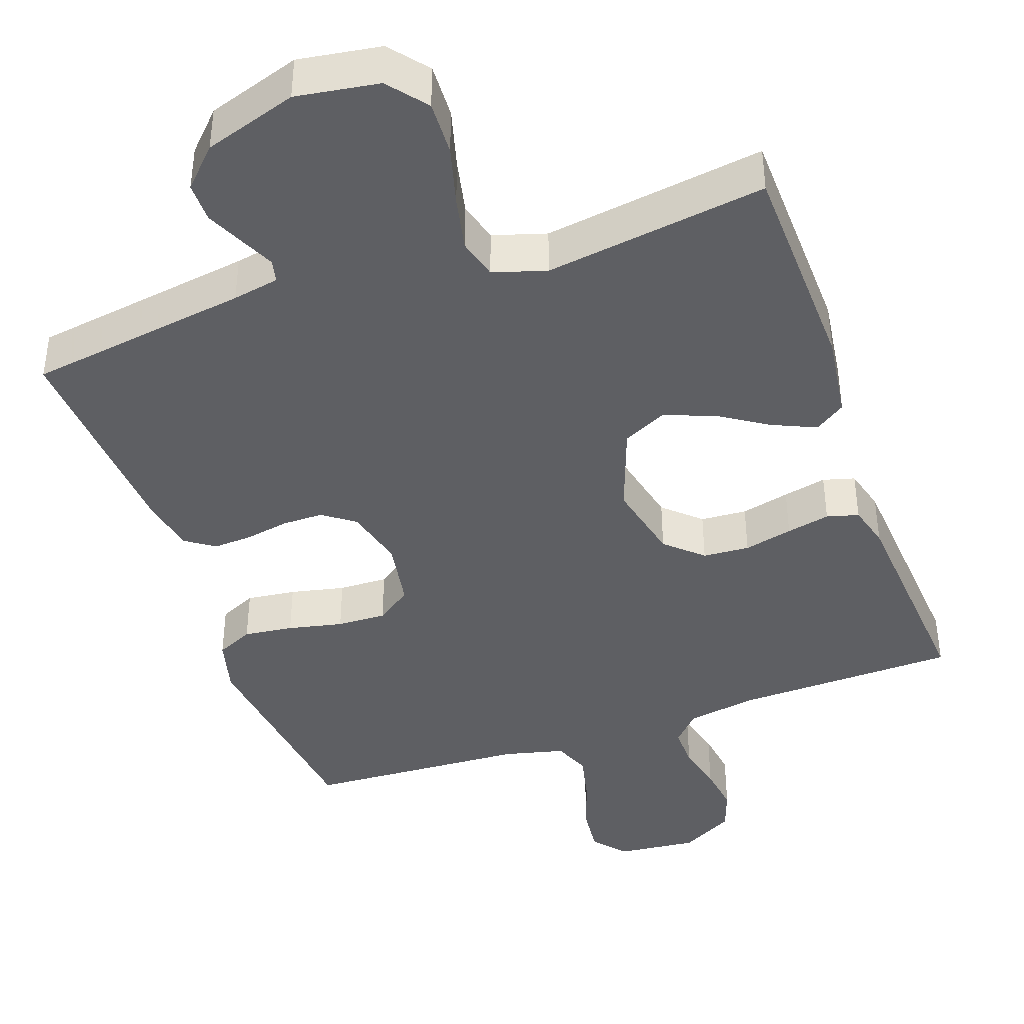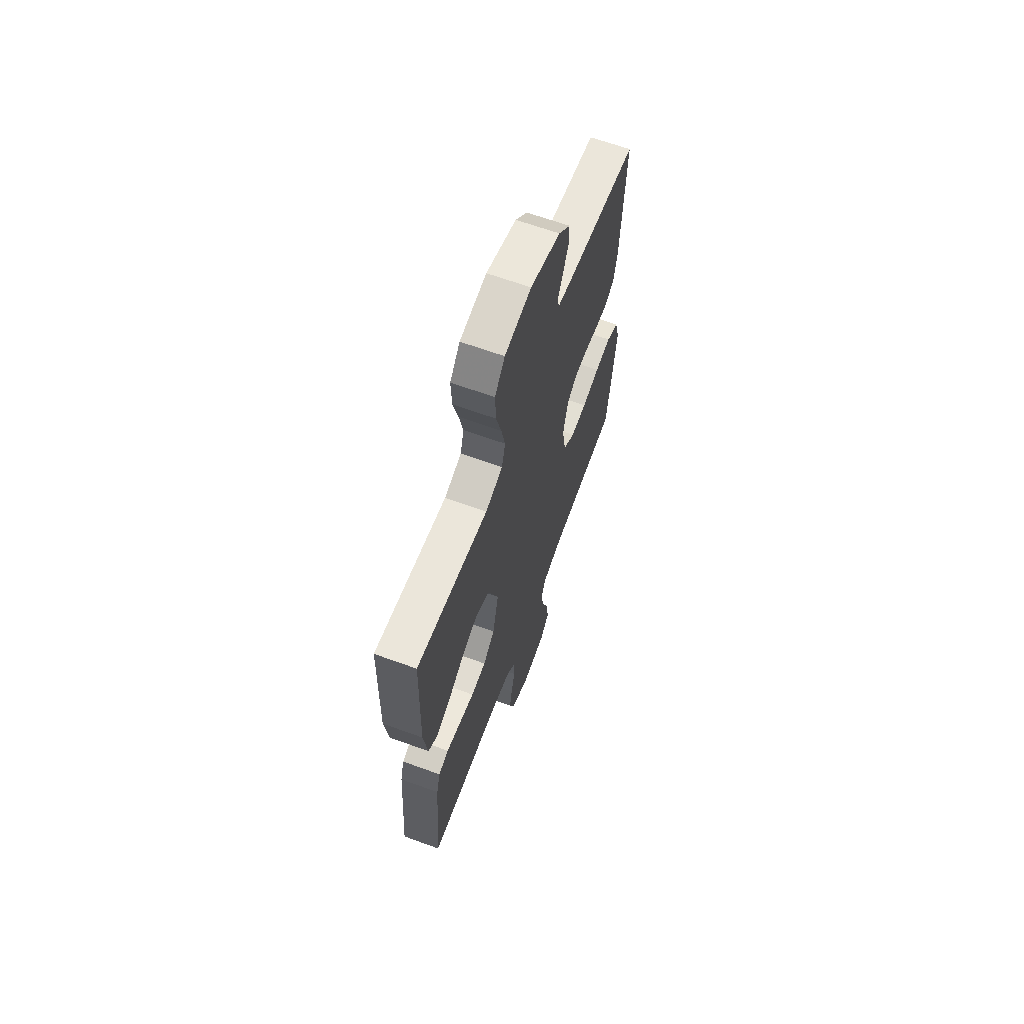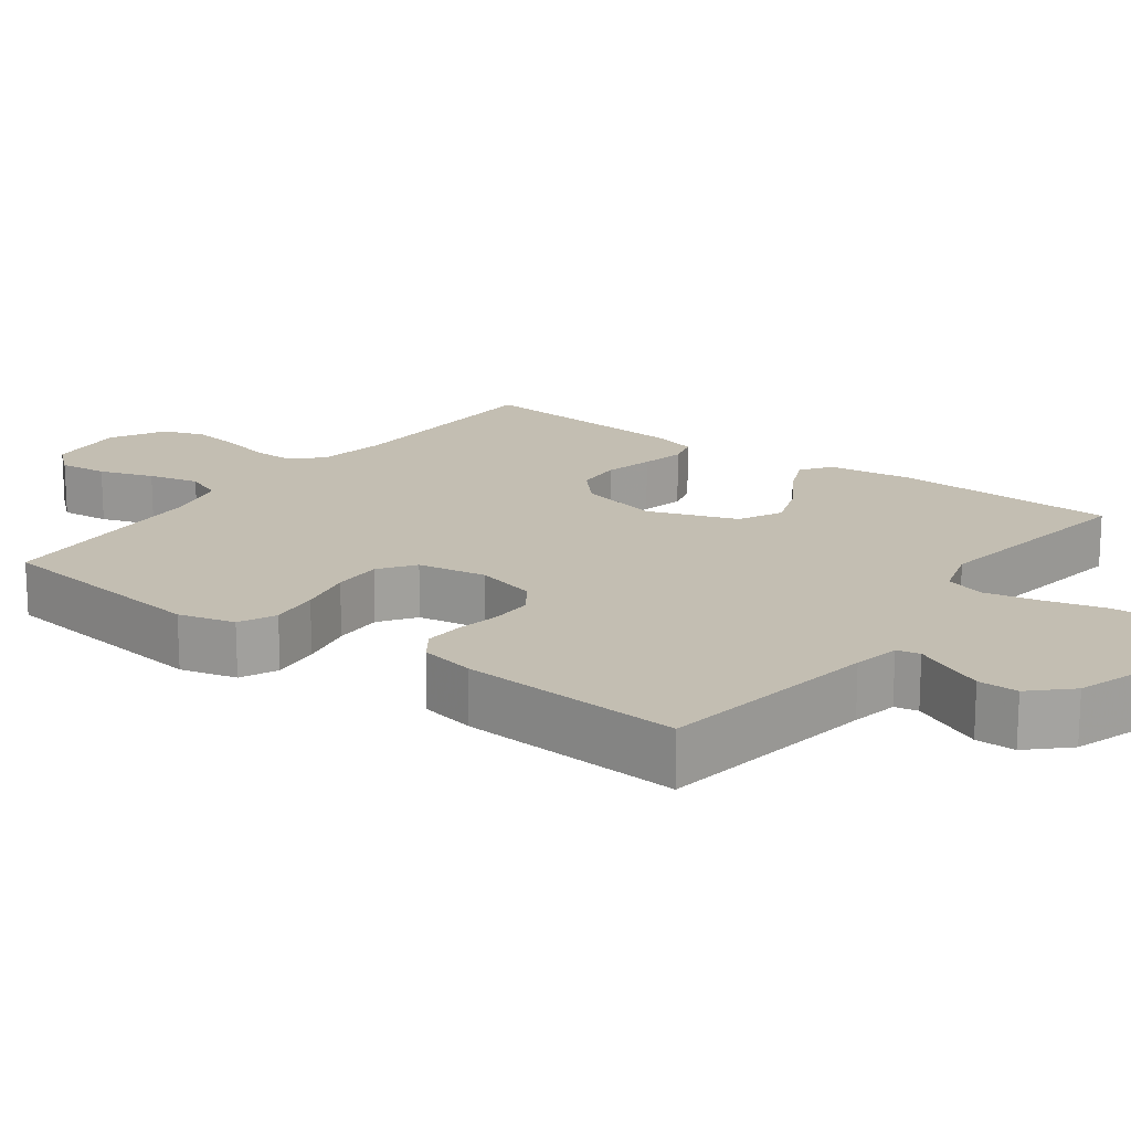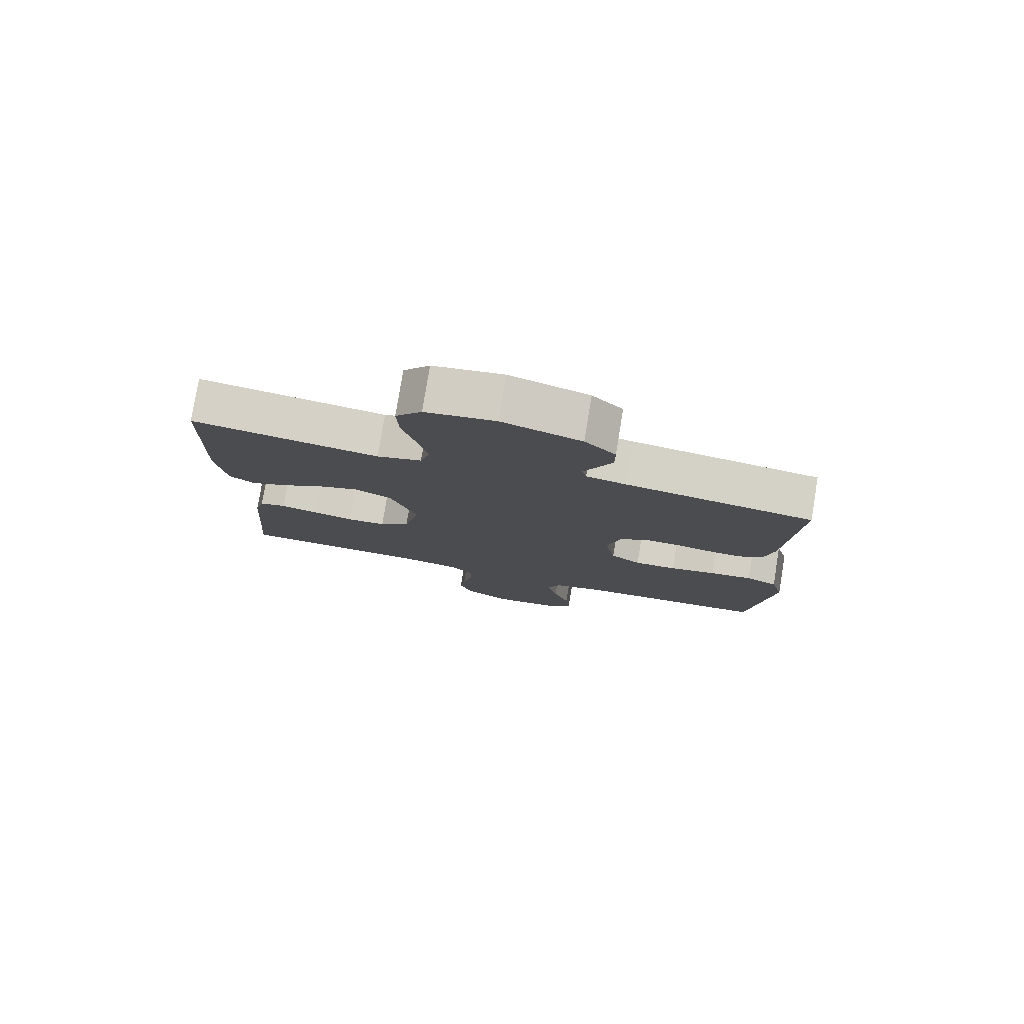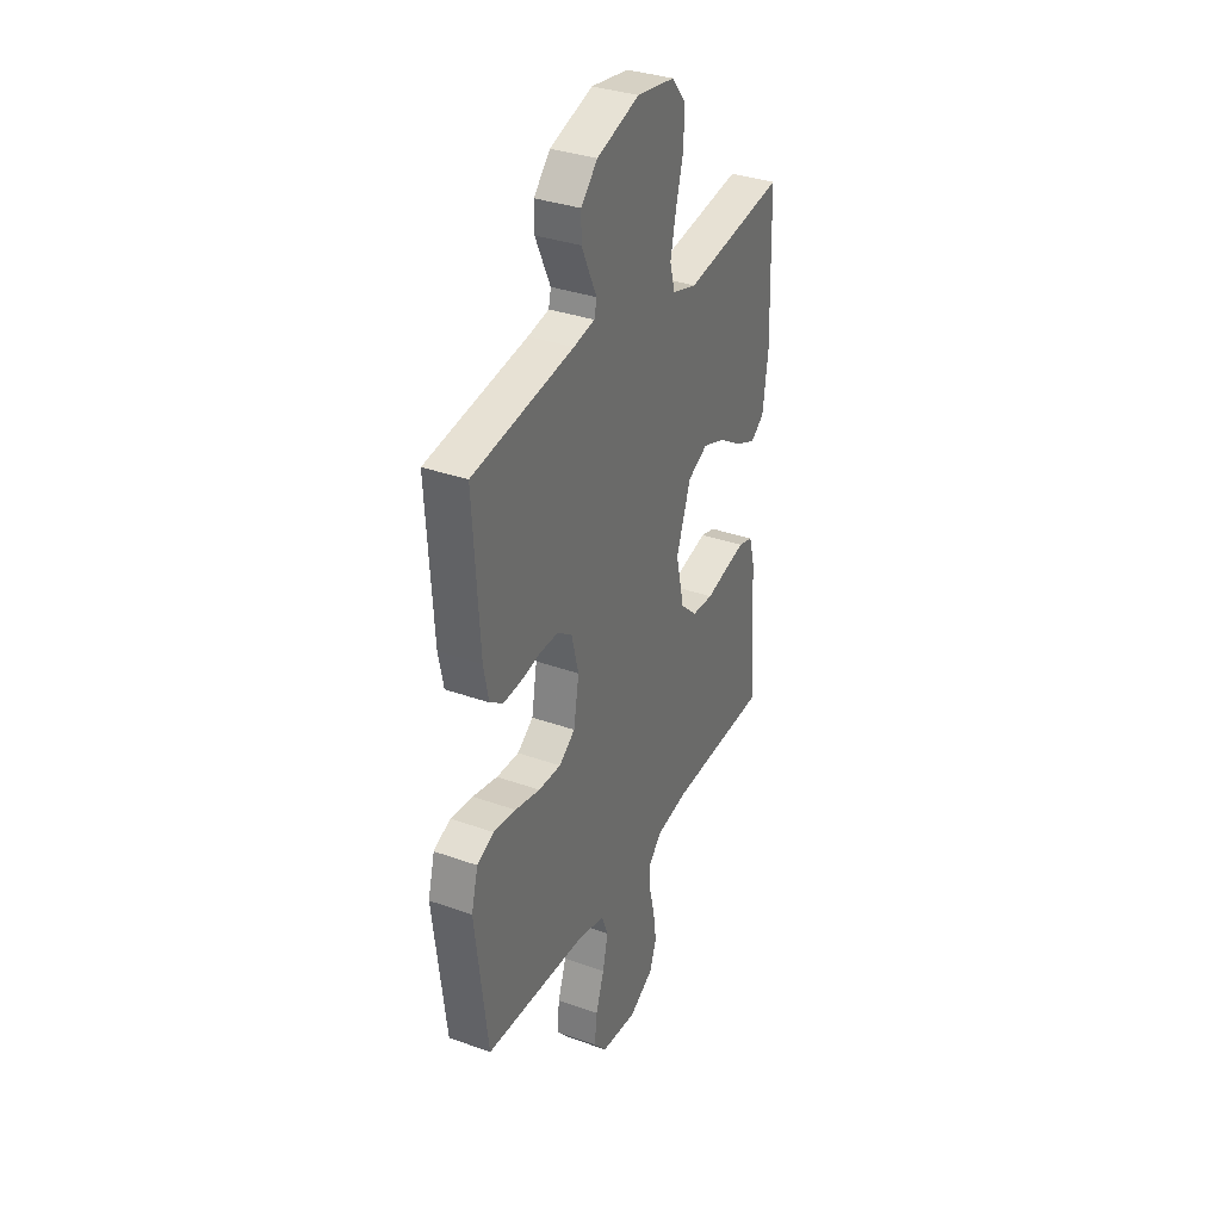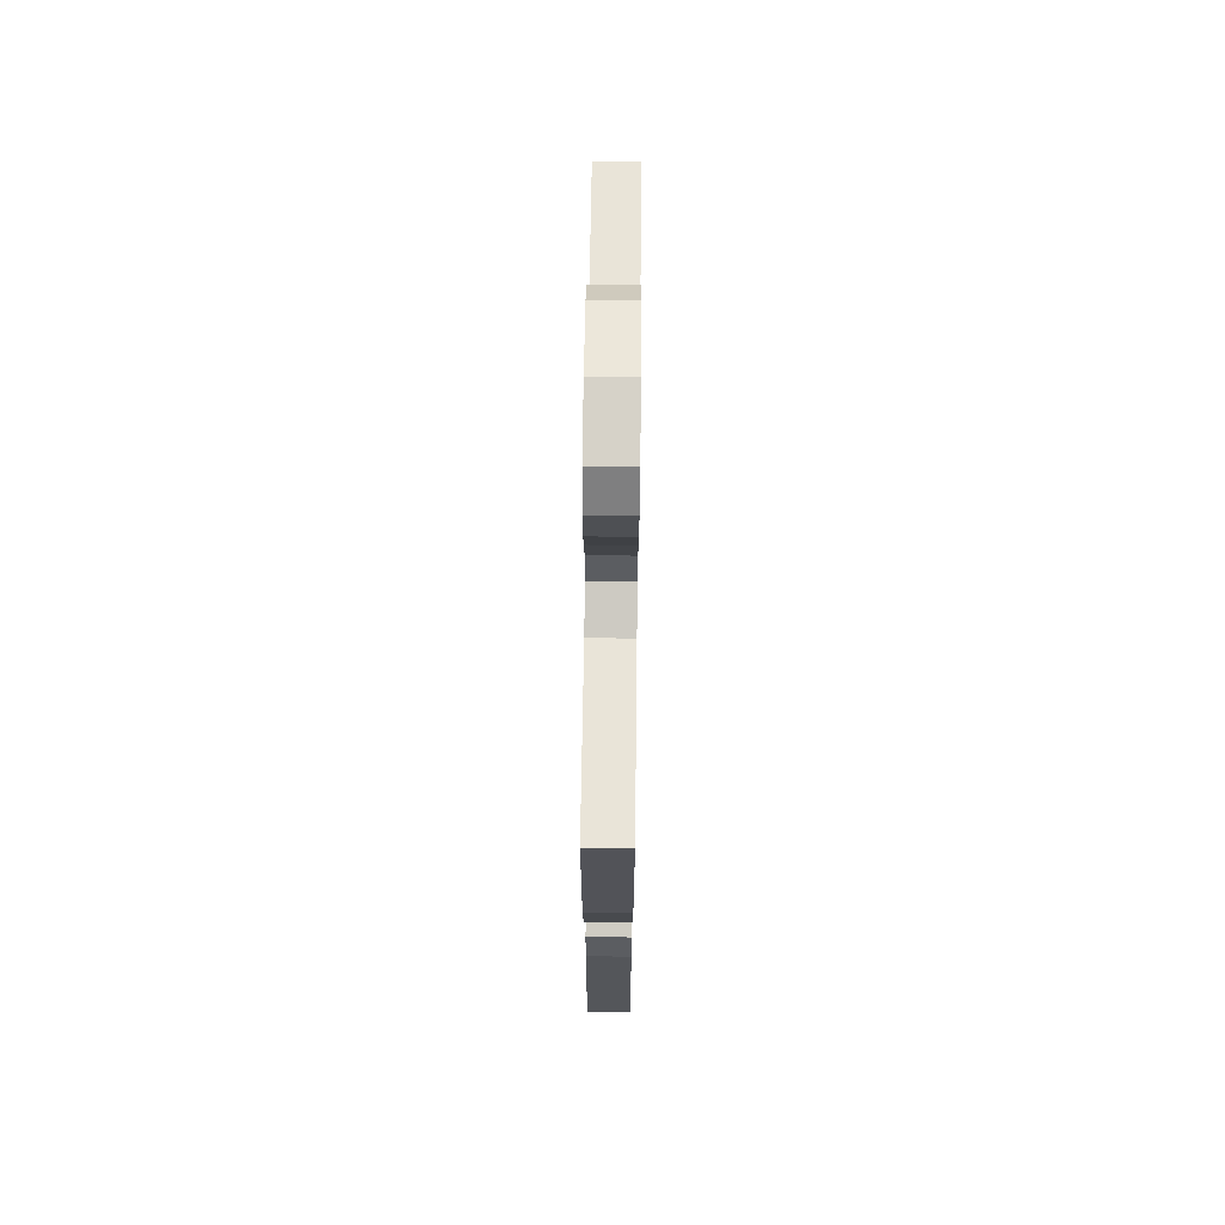
<metadata>
{"format":"obj","ext":"obj","renderer":"f3d","projection":"perspective","resolution":1024,"background":"white","views":[{"elev":-41.3,"azim":19.4,"up":"+Y"},{"elev":65.3,"azim":110.1,"up":"+Z"},{"elev":17.5,"azim":-53.4,"up":"+Y"},{"elev":78.9,"azim":-170.7,"up":"+Z"},{"elev":34.2,"azim":-64.2,"up":"+Z"},{"elev":69.1,"azim":90.7,"up":"+Z"}]}
</metadata>
<code>
v -0.5 0.07 0.5
v -0.2 0.07 0.545
v -0.137 0.07 0.557
v -0.13 0.07 0.588
v -0.151 0.07 0.633
v -0.175 0.07 0.685
v -0.175 0.07 0.739
v -0.126 0.07 0.79
v 0 0.07 0.831
v 0.112 0.07 0.814
v 0.154 0.07 0.762
v 0.151 0.07 0.688
v 0.129 0.07 0.607
v 0.113 0.07 0.533
v 0.128 0.07 0.478
v 0.2 0.07 0.456
v 0.5 0.07 0.5
v 0.509 0.07 0.2
v 0.493 0.07 0.083
v 0.452 0.07 0.055
v 0.393 0.07 0.081
v 0.326 0.07 0.124
v 0.258 0.07 0.149
v 0.199 0.07 0.12
v 0.156 0.07 0
v 0.181 0.07 -0.109
v 0.23 0.07 -0.154
v 0.293 0.07 -0.158
v 0.359 0.07 -0.142
v 0.418 0.07 -0.129
v 0.461 0.07 -0.141
v 0.477 0.07 -0.2
v 0.5 0.07 -0.5
v 0.2 0.07 -0.508
v 0.104 0.07 -0.524
v 0.067 0.07 -0.564
v 0.068 0.07 -0.621
v 0.084 0.07 -0.687
v 0.093 0.07 -0.752
v 0.073 0.07 -0.809
v 0 0.07 -0.849
v -0.108 0.07 -0.838
v -0.146 0.07 -0.794
v -0.139 0.07 -0.728
v -0.114 0.07 -0.655
v -0.098 0.07 -0.586
v -0.118 0.07 -0.536
v -0.2 0.07 -0.516
v -0.5 0.07 -0.5
v -0.537 0.07 -0.2
v -0.517 0.07 -0.124
v -0.467 0.07 -0.101
v -0.4 0.07 -0.109
v -0.326 0.07 -0.125
v -0.259 0.07 -0.127
v -0.211 0.07 -0.093
v -0.195 0.07 0
v -0.216 0.07 0.082
v -0.259 0.07 0.113
v -0.314 0.07 0.113
v -0.374 0.07 0.102
v -0.427 0.07 0.099
v -0.466 0.07 0.126
v -0.481 0.07 0.2
v -0.5 0 0.5
v -0.2 0 0.545
v -0.137 0 0.557
v -0.13 0 0.588
v -0.151 0 0.633
v -0.175 0 0.685
v -0.175 0 0.739
v -0.126 0 0.79
v 0 0 0.831
v 0.112 0 0.814
v 0.154 0 0.762
v 0.151 0 0.688
v 0.129 0 0.607
v 0.113 0 0.533
v 0.128 0 0.478
v 0.2 0 0.456
v 0.5 0 0.5
v 0.509 0 0.2
v 0.493 0 0.083
v 0.452 0 0.055
v 0.393 0 0.081
v 0.326 0 0.124
v 0.258 0 0.149
v 0.199 0 0.12
v 0.156 0 0
v 0.181 0 -0.109
v 0.23 0 -0.154
v 0.293 0 -0.158
v 0.359 0 -0.142
v 0.418 0 -0.129
v 0.461 0 -0.141
v 0.477 0 -0.2
v 0.5 0 -0.5
v 0.2 0 -0.508
v 0.104 0 -0.524
v 0.067 0 -0.564
v 0.068 0 -0.621
v 0.084 0 -0.687
v 0.093 0 -0.752
v 0.073 0 -0.809
v 0 0 -0.849
v -0.108 0 -0.838
v -0.146 0 -0.794
v -0.139 0 -0.728
v -0.114 0 -0.655
v -0.098 0 -0.586
v -0.118 0 -0.536
v -0.2 0 -0.516
v -0.5 0 -0.5
v -0.537 0 -0.2
v -0.517 0 -0.124
v -0.467 0 -0.101
v -0.4 0 -0.109
v -0.326 0 -0.125
v -0.259 0 -0.127
v -0.211 0 -0.093
v -0.195 0 0
v -0.216 0 0.082
v -0.259 0 0.113
v -0.314 0 0.113
v -0.374 0 0.102
v -0.427 0 0.099
v -0.466 0 0.126
v -0.481 0 0.2
f 63 64 1 2
f 60 61 62 63
f 59 60 63 2
f 58 59 2 3
f 57 58 3 4
f 51 52 53 54
f 51 54 55
f 48 49 50 51
f 47 48 51 55
f 46 47 55 56
f 42 43 44 45
f 42 45 46
f 41 42 46
f 37 38 39 40
f 37 40 41 46
f 31 32 33 34
f 31 34 35
f 28 29 30 31
f 28 31 35
f 27 28 35 36
f 19 20 21 22
f 19 22 23
f 16 17 18 19
f 15 16 19 23
f 10 11 12 13
f 10 13 14
f 9 10 14
f 8 9 14 15
f 4 5 6 7
f 4 7 8 15
f 37 46 56 57
f 36 37 57 4
f 26 27 36
f 25 26 36 4
f 24 25 4 15
f 15 23 24
f 66 65 128 127
f 127 126 125 124
f 66 127 124 123
f 67 66 123 122
f 68 67 122 121
f 118 117 116 115
f 119 118 115
f 115 114 113 112
f 119 115 112 111
f 120 119 111 110
f 109 108 107 106
f 110 109 106
f 110 106 105
f 104 103 102 101
f 110 105 104 101
f 98 97 96 95
f 99 98 95
f 95 94 93 92
f 99 95 92
f 100 99 92 91
f 86 85 84 83
f 87 86 83
f 83 82 81 80
f 87 83 80 79
f 77 76 75 74
f 78 77 74
f 78 74 73
f 79 78 73 72
f 71 70 69 68
f 79 72 71 68
f 121 120 110 101
f 68 121 101 100
f 100 91 90
f 68 100 90 89
f 79 68 89 88
f 88 87 79
f 1 65 66 2
f 2 66 67 3
f 3 67 68 4
f 4 68 69 5
f 5 69 70 6
f 6 70 71 7
f 7 71 72 8
f 8 72 73 9
f 9 73 74 10
f 10 74 75 11
f 11 75 76 12
f 12 76 77 13
f 13 77 78 14
f 14 78 79 15
f 15 79 80 16
f 16 80 81 17
f 17 81 82 18
f 18 82 83 19
f 19 83 84 20
f 20 84 85 21
f 21 85 86 22
f 22 86 87 23
f 23 87 88 24
f 24 88 89 25
f 25 89 90 26
f 26 90 91 27
f 27 91 92 28
f 28 92 93 29
f 29 93 94 30
f 30 94 95 31
f 31 95 96 32
f 32 96 97 33
f 33 97 98 34
f 34 98 99 35
f 35 99 100 36
f 36 100 101 37
f 37 101 102 38
f 38 102 103 39
f 39 103 104 40
f 40 104 105 41
f 41 105 106 42
f 42 106 107 43
f 43 107 108 44
f 44 108 109 45
f 45 109 110 46
f 46 110 111 47
f 47 111 112 48
f 48 112 113 49
f 49 113 114 50
f 50 114 115 51
f 51 115 116 52
f 52 116 117 53
f 53 117 118 54
f 54 118 119 55
f 55 119 120 56
f 56 120 121 57
f 57 121 122 58
f 58 122 123 59
f 59 123 124 60
f 60 124 125 61
f 61 125 126 62
f 62 126 127 63
f 63 127 128 64
f 64 128 65 1

</code>
